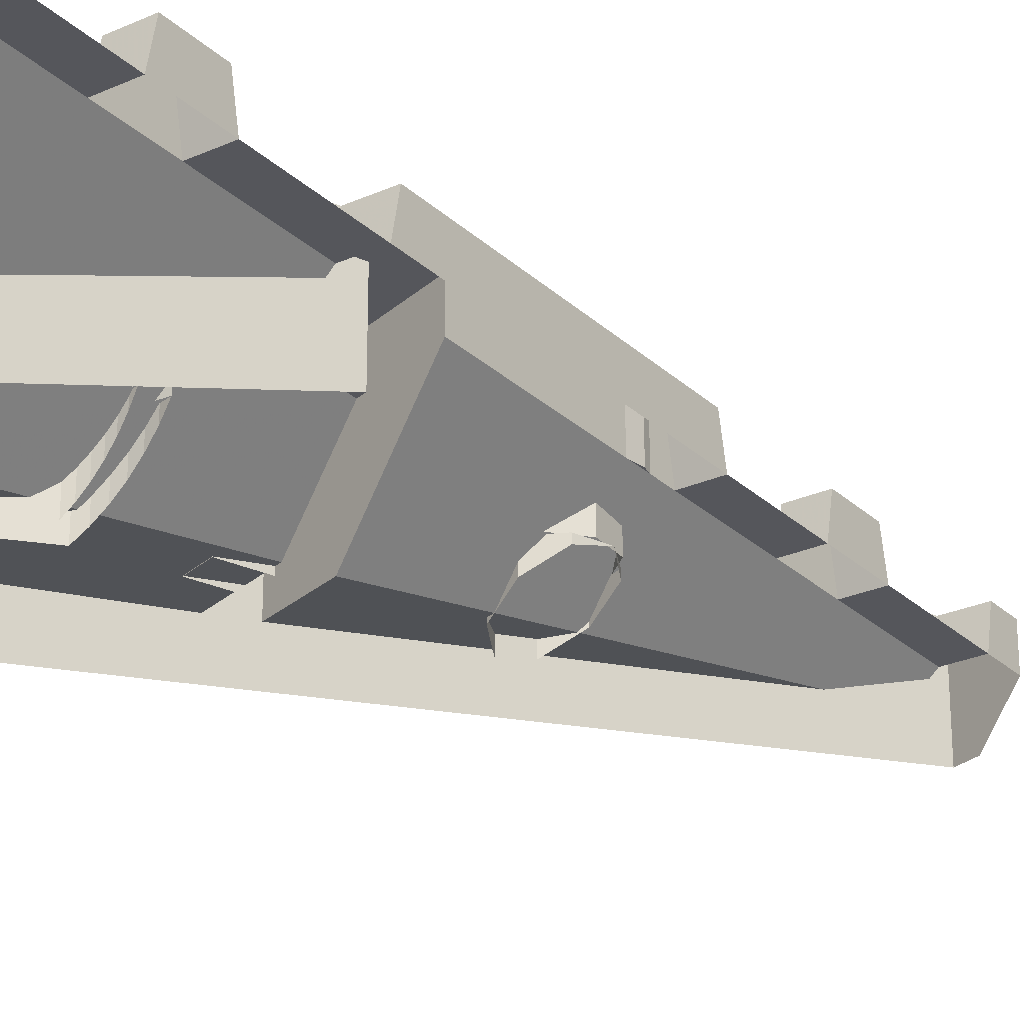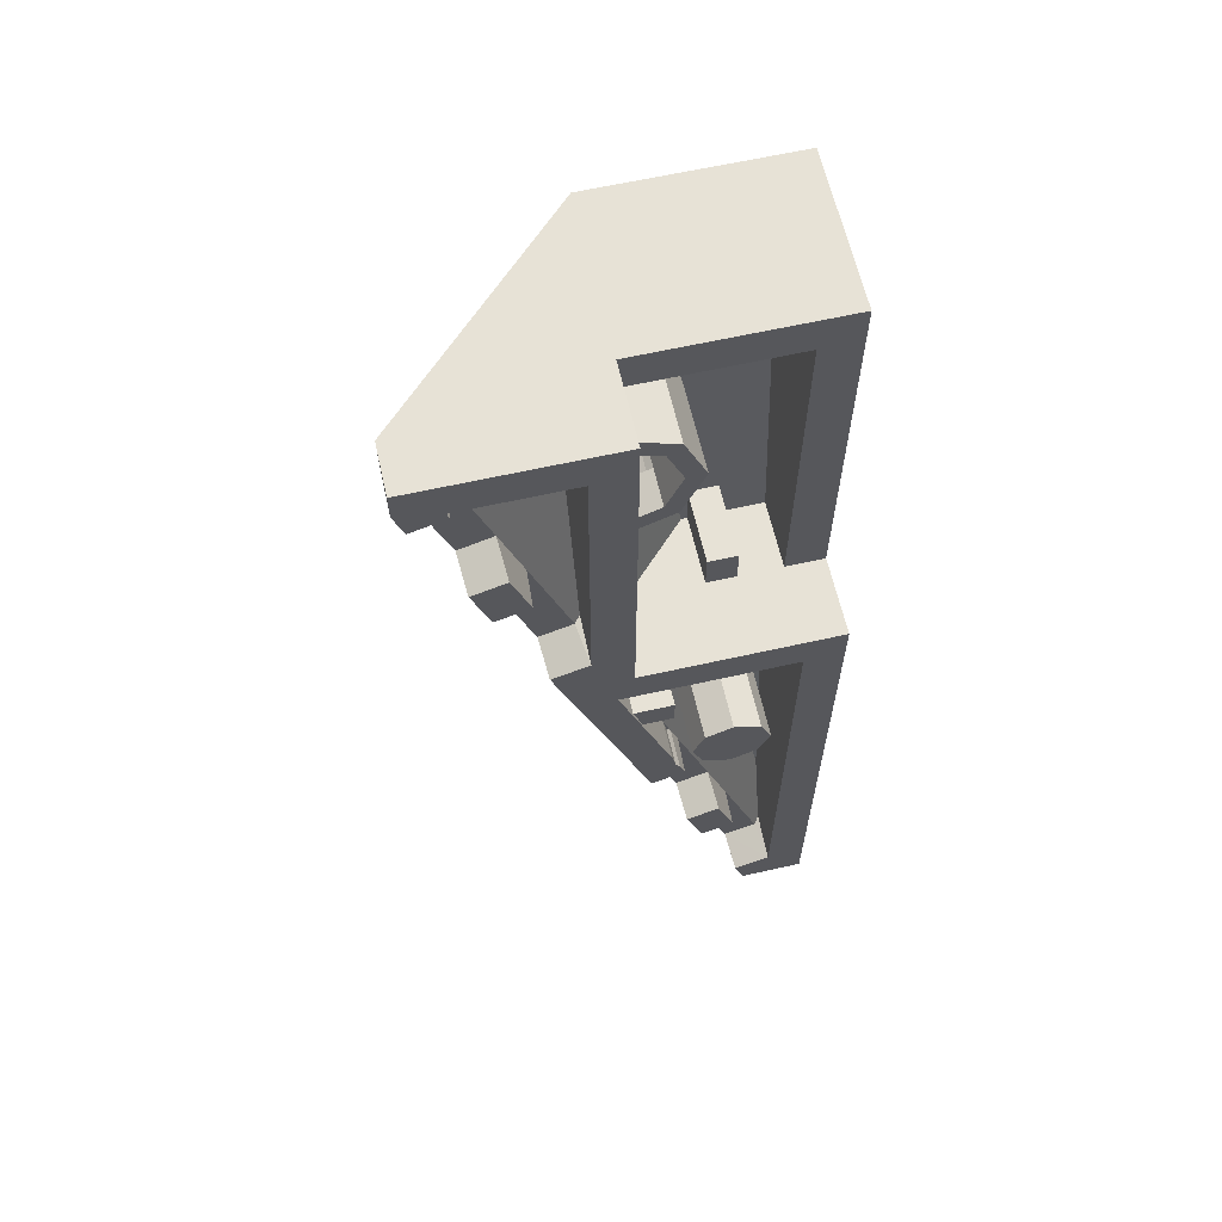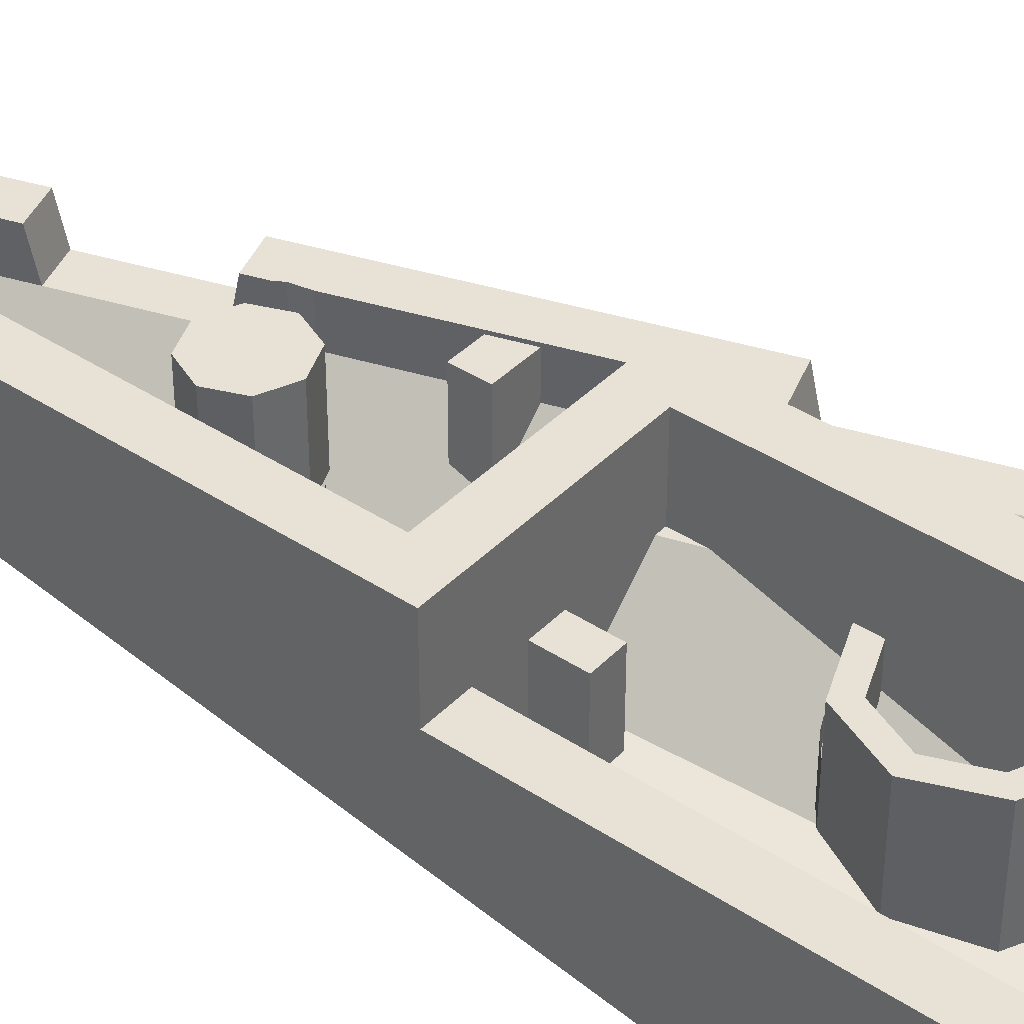
<metadata>
{"format":"obj","ext":"obj","renderer":"f3d","projection":"perspective","resolution":1024,"background":"white","views":[{"elev":-26.3,"azim":53.7,"up":"+Y"},{"elev":63.2,"azim":167.2,"up":"+Z"},{"elev":40.1,"azim":-50.9,"up":"+Y"}]}
</metadata>
<code>
v 0 0 -0.5
v -0.2 0 -0.5
v -0.1414 0 -0.3586
v 0 0 -0.5
v -0.1414 0 -0.3586
v 0 0 -0.3
v 0 0 -0.5
v 0 0 -0.3
v 0.1414 0 -0.3586
v 0 0 -0.5
v 0.1414 0 -0.3586
v 0.2 0 -0.5
v 0 0 -0.5
v 0.2 0 -0.5
v 0.1414 0 -0.6414
v 0 0 -0.5
v 0.1414 0 -0.6414
v 0 0 -0.7
v 0 0 -0.5
v 0 0 -0.7
v -0.1414 0 -0.6414
v 0 0 -0.5
v -0.1414 0 -0.6414
v -0.2 0 -0.5
v -0.1414 0 -0.3586
v -0.2 0 -0.5
v -0.2 -0.425 -0.5
v -0.1414 -0.425 -0.3586
v 0 0 -0.3
v -0.1414 0 -0.3586
v -0.1414 -0.425 -0.3586
v 0 -0.425 -0.3
v 0.1414 0 -0.3586
v 0 0 -0.3
v 0 -0.425 -0.3
v 0.1414 -0.425 -0.3586
v 0.2 0 -0.5
v 0.1414 0 -0.3586
v 0.1414 -0.425 -0.3586
v 0.2 -0.425 -0.5
v 0.1414 0 -0.6414
v 0.2 0 -0.5
v 0.2 -0.425 -0.5
v 0.1414 -0.425 -0.6414
v 0 0 -0.7
v 0.1414 0 -0.6414
v 0.1414 -0.425 -0.6414
v 0 -0.425 -0.7
v -0.1414 0 -0.6414
v 0 0 -0.7
v 0 -0.425 -0.7
v -0.1414 -0.425 -0.6414
v -0.2 0 -0.5
v -0.1414 0 -0.6414
v -0.1414 -0.425 -0.6414
v -0.2 -0.425 -0.5
v 0.1848 -0.425 -0.4235
v 0.1848 -0.425 -0.5765
v 0.1848 -0.4631 -0.4235
v 0.07654 -0.425 -0.3152
v 0.1848 -0.425 -0.4235
v 0.1848 -0.4631 -0.4235
v 0.07654 -0.555 -0.3152
v -0.07654 -0.425 -0.3152
v 0.07654 -0.425 -0.3152
v 0.07654 -0.555 -0.3152
v -0.07654 -0.6469 -0.3152
v -0.1848 -0.425 -0.4235
v -0.07654 -0.425 -0.3152
v -0.07654 -0.6469 -0.3152
v -0.1848 -0.685 -0.4235
v -0.1848 -0.425 -0.4235
v -0.1848 -0.685 -0.4235
v -0.1848 -0.6469 -0.5765
v -0.1848 -0.425 -0.5765
v -0.1848 -0.425 -0.5765
v -0.1848 -0.6469 -0.5765
v -0.07654 -0.555 -0.6848
v -0.07654 -0.425 -0.6848
v -0.07654 -0.425 -0.6848
v -0.07654 -0.555 -0.6848
v 0.07654 -0.4631 -0.6848
v 0.07654 -0.425 -0.6848
v 0.07654 -0.425 -0.6848
v 0.07654 -0.4631 -0.6848
v 0.1848 -0.425 -0.5765
v 0.2879 -0.4 1.712
v 0.5 -0.4 1.8
v 0.5 -0.6 1.8
v 0.2879 -0.6 1.712
v 0.2 -0.4 1.5
v 0.2879 -0.4 1.712
v 0.2879 -0.6 1.712
v 0.2 -0.6 1.5
v 0.2879 -0.4 1.288
v 0.2 -0.4 1.5
v 0.2 -0.6 1.5
v 0.2879 -0.6 1.288
v 0.5 -0.4 1.2
v 0.2879 -0.4 1.288
v 0.2879 -0.6 1.288
v 0.5 -0.6 1.2
v 0.2172 -0.4 1.783
v 0.5 -0.4 1.9
v 0.5 -0.6 1.9
v 0.2172 -0.6 1.783
v 0.1 -0.4 1.5
v 0.2172 -0.4 1.783
v 0.2172 -0.6 1.783
v 0.1 -0.6 1.5
v 0.2172 -0.4 1.217
v 0.1 -0.4 1.5
v 0.1 -0.6 1.5
v 0.2172 -0.6 1.217
v 0.5 -0.4 1.1
v 0.2172 -0.4 1.217
v 0.2172 -0.6 1.217
v 0.5 -0.6 1.1
v 0.5 -0.4 1.9
v 0.2172 -0.4 1.783
v 0.2879 -0.4 1.712
v 0.5 -0.4 1.8
v 0.2172 -0.4 1.783
v 0.1 -0.4 1.5
v 0.2 -0.4 1.5
v 0.2879 -0.4 1.712
v 0.1 -0.4 1.5
v 0.2172 -0.4 1.217
v 0.2879 -0.4 1.288
v 0.2 -0.4 1.5
v 0.2172 -0.4 1.217
v 0.5 -0.4 1.1
v 0.5 -0.4 1.2
v 0.2879 -0.4 1.288
v 0.2172 -0.6 1.783
v 0.5 -0.6 1.9
v 0.5 -0.95 1.9
v 0.2172 -0.95 1.783
v 0.1 -0.6 1.5
v 0.2172 -0.6 1.783
v 0.2172 -0.95 1.783
v 0.1 -0.95 1.5
v 0.2172 -0.6 1.217
v 0.1 -0.6 1.5
v 0.1 -0.95 1.5
v 0.2172 -0.95 1.217
v 0.5 -0.6 1.1
v 0.4478 -0.6646 1.103
v 0.4478 -0.6 1.103
v 0.4478 -0.6646 1.103
v 0.3965 -0.7281 1.114
v 0.3965 -0.6 1.114
v 0.4478 -0.6 1.103
v 0.3965 -0.7281 1.114
v 0.3469 -0.7894 1.13
v 0.3469 -0.6 1.13
v 0.3965 -0.6 1.114
v 0.3469 -0.7894 1.13
v 0.3 -0.8475 1.154
v 0.3 -0.6 1.154
v 0.3469 -0.6 1.13
v 0.3 -0.8475 1.154
v 0.2565 -0.9013 1.183
v 0.2565 -0.6 1.183
v 0.3 -0.6 1.154
v 0.2565 -0.9013 1.183
v 0.2172 -0.95 1.217
v 0.2172 -0.6 1.217
v 0.2565 -0.6 1.183
v 0.2879 -0.6 1.712
v 0.5 -0.6 1.8
v 0.5 -0.925 1.8
v 0.2879 -0.925 1.712
v 0.2 -0.6 1.5
v 0.2879 -0.6 1.712
v 0.2879 -0.925 1.712
v 0.2 -0.925 1.5
v 0.2879 -0.6 1.288
v 0.2 -0.6 1.5
v 0.2 -0.925 1.5
v 0.2879 -0.925 1.288
v 0.5 -0.6 1.2
v 0.4608 -0.66 1.203
v 0.4608 -0.6 1.203
v 0.4608 -0.66 1.203
v 0.4224 -0.7189 1.21
v 0.4224 -0.6 1.21
v 0.4608 -0.6 1.203
v 0.4224 -0.7189 1.21
v 0.3852 -0.7759 1.223
v 0.3852 -0.6 1.223
v 0.4224 -0.6 1.21
v 0.3852 -0.7759 1.223
v 0.35 -0.8298 1.24
v 0.35 -0.6 1.24
v 0.3852 -0.6 1.223
v 0.35 -0.8298 1.24
v 0.3174 -0.8798 1.262
v 0.3174 -0.6 1.262
v 0.35 -0.6 1.24
v 0.3174 -0.8798 1.262
v 0.2879 -0.925 1.288
v 0.2879 -0.6 1.288
v 0.3174 -0.6 1.262
v -0.5 -0.4 0.5
v -0.5 -1.2 2.5
v -0.5 -0.4 2.5
v -0.5 -1.2 2.5
v -0.5 -0.4 0.5
v -0.5 -0.4083 -2.5
v -0.5 -0.4083 -2.5
v -0.5 -0.4 0.5
v -0.5 0 0.5
v -0.5 0 -2.5
v -0.1665 -0.2 -2.5
v -0.3748 -0.4083 -2.5
v -0.5 -0.4083 -2.5
v -0.1665 0 -2.5
v -0.5 -0.4083 -2.5
v -0.5 0 -2.5
v -0.1665 0 -2.5
v 1.45 -0.25 2.5
v 1.45 -0.2 2.35
v 1.45 0 2.35
v 1.45 0 2.5
v 0.5 0 2.5
v 0.5 -0.4 2.5
v 1.45 -0.25 2.5
v 1.45 0 2.5
v -0.5 -1.2 2.5
v 0.5 -1.2 2.5
v 0.5 -0.4 2.5
v -0.5 -0.4 2.5
v 0.5 -0.4 2.5
v 0.5 -1.2 2.5
v 1.45 -0.25 2.5
v 1.111 0 1.333
v 1.098 -0.2 1.295
v 0.9275 -0.2 1.352
v 0.9402 0 1.39
v 1.199 0 1.598
v 1.029 0 1.655
v 1.041 -0.2 1.693
v 1.212 -0.2 1.636
v 1.402 0 2.206
v 1.389 -0.2 2.168
v 1.218 -0.2 2.224
v 1.231 0 2.262
v 0.7 0 0.7266
v 0.7299 -0.2 0.7588
v 0.9007 -0.2 0.7018
v 0.888 0 0.6639
v 1.231 0 2.262
v 1.218 -0.2 2.224
v 1.244 -0.2 2.3
v 1.244 0 2.3
v 1.402 0 2.206
v 1.231 0 2.262
v 1.244 0 2.3
v 1.45 0 2.35
v 1.244 -0.2 2.3
v 0.7299 -0.2 0.7588
v 0.7 -0.2331 0.7694
v 0.7 -0.735 2.3
v 0.7 -0.735 2.3
v 0.7 0 2.3
v 1.244 0 2.3
v 1.244 -0.2 2.3
v 0.7 -0.2331 0.7694
v 0.7299 -0.2 0.7588
v 0.7 0 0.7266
v 0.7 -0.735 2.3
v 0.7 -0.2331 0.7694
v 0.7 0 0.7266
v 0.7 0 2.3
v 1.45 -0.2 2.35
v 1.389 -0.2 2.168
v 1.402 0 2.206
v 1.45 0 2.35
v 1.041 -0.2 1.693
v 1.218 -0.2 2.224
v 1.389 -0.2 2.168
v 1.212 -0.2 1.636
v 1.111 0 1.333
v 0.9402 0 1.39
v 1.029 0 1.655
v 1.199 0 1.598
v 0.9275 -0.2 1.352
v 1.098 -0.2 1.295
v 0.9007 -0.2 0.7018
v 0.7299 -0.2 0.7588
v 1.029 0 1.655
v 0.9402 0 1.39
v 0.9275 -0.2 1.352
v 1.041 -0.2 1.693
v 1.098 -0.2 1.295
v 1.111 0 1.333
v 1.199 0 1.598
v 1.212 -0.2 1.636
v 0.5 0 2.5
v 1.45 0 2.5
v 1.244 0 2.3
v 0.7 0 2.3
v 1.45 0 2.35
v 1.244 0 2.3
v 1.45 0 2.5
v 0.1102 0 -1.67
v 0.09753 -0.2 -1.708
v -0.07324 -0.2 -1.651
v -0.06059 0 -1.613
v 0.1987 0 -1.404
v 0.02795 0 -1.347
v 0.04059 -0.2 -1.309
v 0.2114 -0.2 -1.366
v 0.4011 0 -0.7971
v 0.3884 -0.2 -0.835
v 0.2177 -0.2 -0.7781
v 0.2303 0 -0.7402
v 0.04059 -0.2 -1.309
v 0.2177 -0.2 -0.7781
v 0.3884 -0.2 -0.835
v 0.2114 -0.2 -1.366
v -0.07324 -0.2 -1.651
v 0.09753 -0.2 -1.708
v -0.1001 -0.2 -2.301
v -0.2709 -0.2 -2.244
v -0.3 0 0.3
v -0.5 0 0.5
v 0.5 0 0.5
v 0.577 0 0.3
v 0.577 0 0.3
v 0.5 0 0.5
v 0.7 0 0.7266
v 0.888 0 0.6639
v 0.7 0 2.3
v 0.7 0 0.7266
v 0.5 0 0.5
v 0.5 0 2.5
v -0.5 -0.4 2.5
v 0.5 -0.4 2.5
v 0.5 -0.4 2.3
v -0.3 -0.4 2.3
v -0.5 -0.4 0.5
v -0.5 -0.4 2.5
v -0.3 -0.4 2.3
v -0.3 -0.4 0.5
v 0.5 0 0.5
v 0.5 -0.4 2.3
v 0.5 -0.4 2.5
v 0.5 0 2.5
v -0.5 0 0.5
v -0.5 -0.4 0.5
v -0.3 -0.4 0.5
v 0.5 0 0.5
v -0.3 -0.4 0.5
v -0.3 -0.4 2.3
v -0.3 -1 2.3
v -0.3 -0.75 0.5
v 0.5 -0.4 0.6421
v 0.455 -0.4 0.5
v 0.105 -0.75 0.5
v 0.5 -0.925 2.3
v 0.425 -1 2.3
v 0.5 -0.925 2.3
v 0.105 -0.75 0.5
v 0.5 -0.4 0.5
v 0.455 -0.4 0.5
v 0.5 -0.4 0.6421
v -0.3 -0.4 0.5
v -0.3 -0.75 0.5
v 0.105 -0.75 0.5
v 0.5 -0.4 0.5
v -0.3 -0.4 0.5
v 0.5 -0.4 0.5
v 0.5 0 0.5
v 0.5 0 0.5
v 0.5 -0.4 0.5
v 0.5 -0.925 2.3
v 0.5 -0.4 2.3
v 0.5 -0.4 2.3
v 0.5 -0.925 2.3
v -0.3 -1 2.3
v -0.3 -0.4 2.3
v 0.5 -0.925 2.3
v 0.425 -1 2.3
v -0.3 -1 2.3
v -0.3 -0.75 0.5
v -0.3 -1 2.3
v 0.425 -1 2.3
v 0.105 -0.75 0.5
v 0.075 -0.4 0.7
v 0.075 -0.78 0.7
v -0.075 -0.78 0.7
v -0.075 -0.4 0.7
v -0.075 -0.4 0.7
v -0.075 -0.78 0.7
v -0.075 -0.78 0.5
v -0.075 -0.4 0.5
v 0.075 -0.78 0.7
v 0.075 -0.4 0.7
v 0.075 -0.4 0.5
v 0.075 -0.78 0.5
v 0.075 -0.4 0.7
v -0.075 -0.4 0.7
v -0.075 -0.4 0.5
v 0.075 -0.4 0.5
v 0.1102 0 -1.67
v -0.06059 0 -1.613
v 0.02795 0 -1.347
v 0.1987 0 -1.404
v 0.888 0 0.6639
v 0.9007 -0.2 0.7018
v 0.3884 -0.2 -0.835
v 0.4011 0 -0.7971
v 0.09753 -0.2 -1.708
v 0.1102 0 -1.67
v 0.1987 0 -1.404
v 0.2114 -0.2 -1.366
v -0.1665 -0.2 -2.5
v -0.1665 0 -2.5
v -0.1127 0 -2.339
v -0.1001 -0.2 -2.301
v -0.3 0 -2.276
v -0.1127 0 -2.339
v -0.1665 0 -2.5
v -0.5 0 -2.5
v -0.3 0 -2.276
v -0.5 0 -2.5
v -0.5 0 0.5
v -0.3 0 0.3
v 0.02795 0 -1.347
v -0.06059 0 -1.613
v -0.07324 -0.2 -1.651
v 0.04059 -0.2 -1.309
v -0.3 -0.3897 -1.778
v -0.3 -0.7222 0.3
v 0.06945 -0.7222 0.3
v -0.3 -0.7222 0.3
v -0.3 -0.2359 -2.227
v -0.3 0 -2.276
v -0.3 0 0.3
v -0.3 0 0.3
v 0.577 0 0.3
v 0.577 -0.2 0.3
v -0.3 -0.7222 0.3
v 0.06945 -0.7222 0.3
v -0.3 -0.7222 0.3
v 0.577 -0.2 0.3
v -0.3 -0.3897 -1.778
v -0.3 -0.2359 -2.227
v -0.3 -0.7222 0.3
v -0.3 -0.2359 -2.227
v 0.06945 -0.7222 0.3
v 0.577 -0.2 0.3
v -0.2709 -0.2 -2.244
v -0.3 -0.2359 -2.227
v -0.3 -0.3897 -1.778
v 0.06945 -0.7222 0.3
v 0.2591 -0.2 -0.6537
v 0.2819 -0.2 -0.6164
v 0.2819 0 -0.6164
v 0.2591 0 -0.6537
v 0.2989 0 -0.5344
v 0.2819 0 -0.6164
v 0.2819 -0.2 -0.6164
v 0.2989 -0.2 -0.5344
v 0.2819 -0.2 -0.6164
v 0.2591 -0.2 -0.6537
v 0.2989 -0.2 -0.5344
v 0.2303 0 -0.7402
v 0.2177 -0.2 -0.7781
v 0.2591 -0.2 -0.6537
v 0.2591 0 -0.6537
v 0.2303 0 -0.7402
v 0.2591 0 -0.6537
v 0.2819 0 -0.6164
v 0.4011 0 -0.7971
v 0.4011 0 -0.7971
v 0.2819 0 -0.6164
v 0.2989 0 -0.5344
v 0.888 0 0.6639
v 0.2989 0 -0.5344
v 0.577 0 0.3
v 0.888 0 0.6639
v 0.577 0 0.3
v 0.2989 0 -0.5344
v 0.2989 -0.2 -0.5344
v 0.577 -0.2 0.3
v 0.452 -0.015 -0.075
v 0.3 -0.015 -0.075
v 0.3 -0.015 0.075
v 0.502 -0.015 0.075
v 0.452 -0.2 -0.075
v 0.3 -0.3564 -0.075
v 0.3 -0.015 -0.075
v 0.452 -0.015 -0.075
v 0.3 -0.015 -0.075
v 0.3 -0.3564 -0.075
v 0.3 -0.4078 0.075
v 0.3 -0.015 0.075
v 0.502 -0.015 0.075
v 0.3 -0.015 0.075
v 0.3 -0.4078 0.075
v 0.502 -0.2 0.075
v -0.1001 -0.2 -2.301
v -0.1127 0 -2.339
v -0.3 0 -2.276
v -0.2709 -0.2 -2.244
v -0.3 0 -2.276
v -0.3 -0.2359 -2.227
v -0.2709 -0.2 -2.244
g mesh7050291
f 1 2 3
f 4 5 6
f 7 8 9
f 10 11 12
f 13 14 15
f 16 17 18
f 19 20 21
f 22 23 24
g mesh7050293
f 25 26 27
f 27 28 25
f 29 30 31
f 31 32 29
f 33 34 35
f 35 36 33
f 37 38 39
f 39 40 37
f 41 42 43
f 43 44 41
f 45 46 47
f 47 48 45
f 49 50 51
f 51 52 49
f 53 54 55
f 55 56 53
g mesh7050296
f 57 59 58
f 60 62 61
f 62 60 63
f 64 66 65
f 66 64 67
f 68 70 69
f 70 68 71
f 72 74 73
f 74 72 75
f 76 78 77
f 78 76 79
f 80 82 81
f 82 80 83
f 84 86 85
g mesh7050303
f 87 88 89
f 89 90 87
f 91 92 93
f 93 94 91
f 95 96 97
f 97 98 95
f 99 100 101
f 101 102 99
g mesh7050305
f 103 105 104
f 105 103 106
f 107 109 108
f 109 107 110
f 111 113 112
f 113 111 114
f 115 117 116
f 117 115 118
g mesh7050307
f 119 121 120
f 121 119 122
f 123 125 124
f 125 123 126
f 127 129 128
f 129 127 130
f 131 133 132
f 133 131 134
g mesh7050310
f 135 137 136
f 137 135 138
f 139 141 140
f 141 139 142
f 143 145 144
f 145 143 146
g mesh7050312
f 147 148 149
f 150 151 152
f 152 153 150
f 154 155 156
f 156 157 154
f 158 159 160
f 160 161 158
f 162 163 164
f 164 165 162
f 166 167 168
f 168 169 166
g mesh7050314
f 170 171 172
f 172 173 170
f 174 175 176
f 176 177 174
f 178 179 180
f 180 181 178
g mesh7050316
f 182 184 183
f 185 187 186
f 187 185 188
f 189 191 190
f 191 189 192
f 193 195 194
f 195 193 196
f 197 199 198
f 199 197 200
f 201 203 202
f 203 201 204
f 205 206 207
f 208 209 210
f 211 212 213
f 213 214 211
f 215 216 217
f 217 218 215
f 219 220 221
f 222 223 224
f 224 225 222
f 226 227 228
f 228 229 226
g mesh7050318
f 230 231 232
f 232 233 230
f 234 235 236
g mesh7050320
f 237 238 239
f 239 240 237
g mesh7050322
f 241 242 243
f 243 244 241
g mesh7050324
f 245 246 247
f 247 248 245
f 249 250 251
f 251 252 249
f 253 254 255
f 255 256 253
f 257 258 259
f 259 260 257
f 261 262 263
f 263 264 261
f 265 266 267
f 267 268 265
f 269 270 271
f 272 273 274
f 274 275 272
f 276 277 278
f 278 279 276
f 280 281 282
f 282 283 280
g mesh7050326
f 284 285 286
f 286 287 284
g mesh7050328
f 288 289 290
f 290 291 288
f 292 293 294
f 294 295 292
f 296 297 298
f 298 299 296
f 300 301 302
f 302 303 300
f 304 305 306
g mesh7050330
f 307 308 309
f 309 310 307
g mesh7050332
f 311 312 313
f 313 314 311
g mesh7050334
f 315 316 317
f 317 318 315
f 319 320 321
f 321 322 319
g mesh7050336
f 323 324 325
f 325 326 323
f 327 328 329
f 329 330 327
f 331 332 333
f 333 334 331
f 335 336 337
f 337 338 335
f 339 340 341
f 341 342 339
f 343 344 345
f 345 346 343
f 347 348 349
f 349 350 347
f 351 352 353
f 353 354 351
f 355 356 357
f 357 358 355
f 359 360 361
f 361 362 359
f 363 364 365
f 366 367 368
f 369 370 371
f 371 372 369
f 373 374 375
f 376 377 378
f 378 379 376
f 380 381 382
f 382 383 380
f 384 385 386
f 387 388 389
f 389 390 387
g mesh7050344
f 391 393 392
f 393 391 394
g mesh7050345
f 395 397 396
f 397 395 398
g mesh7050346
f 399 401 400
f 401 399 402
g mesh7050347
f 403 405 404
f 405 403 406
g mesh7050349
f 407 408 409
f 409 410 407
f 411 412 413
f 413 414 411
f 415 416 417
f 417 418 415
f 419 420 421
f 421 422 419
f 423 424 425
f 425 426 423
f 427 428 429
f 429 430 427
f 431 432 433
f 433 434 431
f 435 436 437
f 438 439 440
f 440 441 438
f 442 443 444
f 444 445 442
f 446 447 448
f 449 450 451
f 452 453 454
f 454 455 452
f 456 457 458
g mesh7050351
f 459 460 461
f 461 462 459
g mesh7050353
f 463 464 465
f 465 466 463
f 467 468 469
f 470 471 472
f 472 473 470
f 474 475 476
f 476 477 474
f 478 479 480
f 480 481 478
f 482 483 484
g mesh7050355
f 485 486 487
f 487 488 485
f 489 490 491
f 491 492 489
f 493 494 495
f 495 496 493
f 497 498 499
f 499 500 497
f 501 502 503
f 503 504 501
f 505 506 507
f 507 508 505
f 509 510 511

</code>
